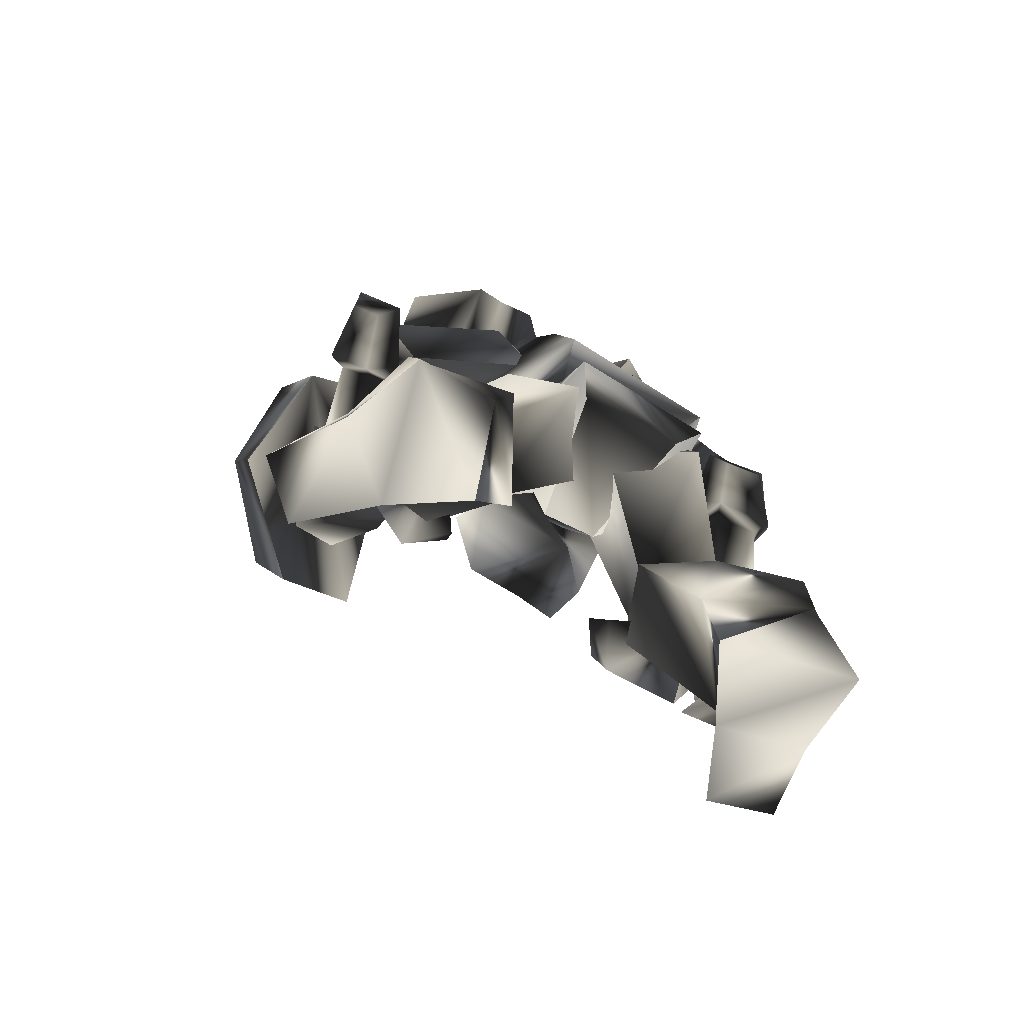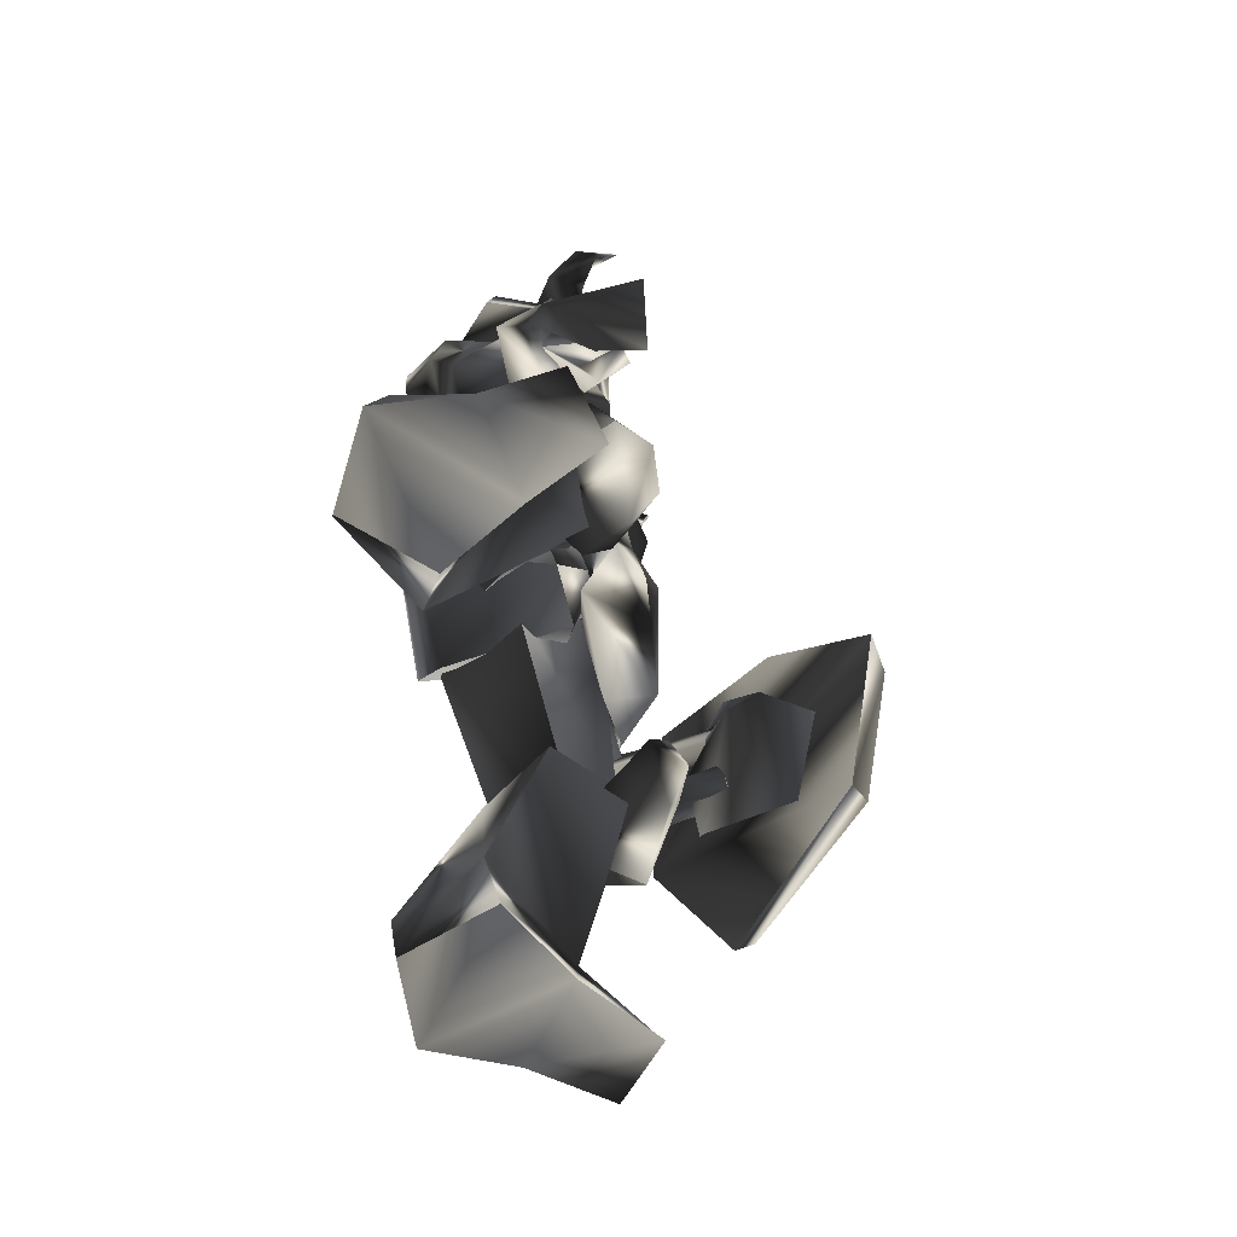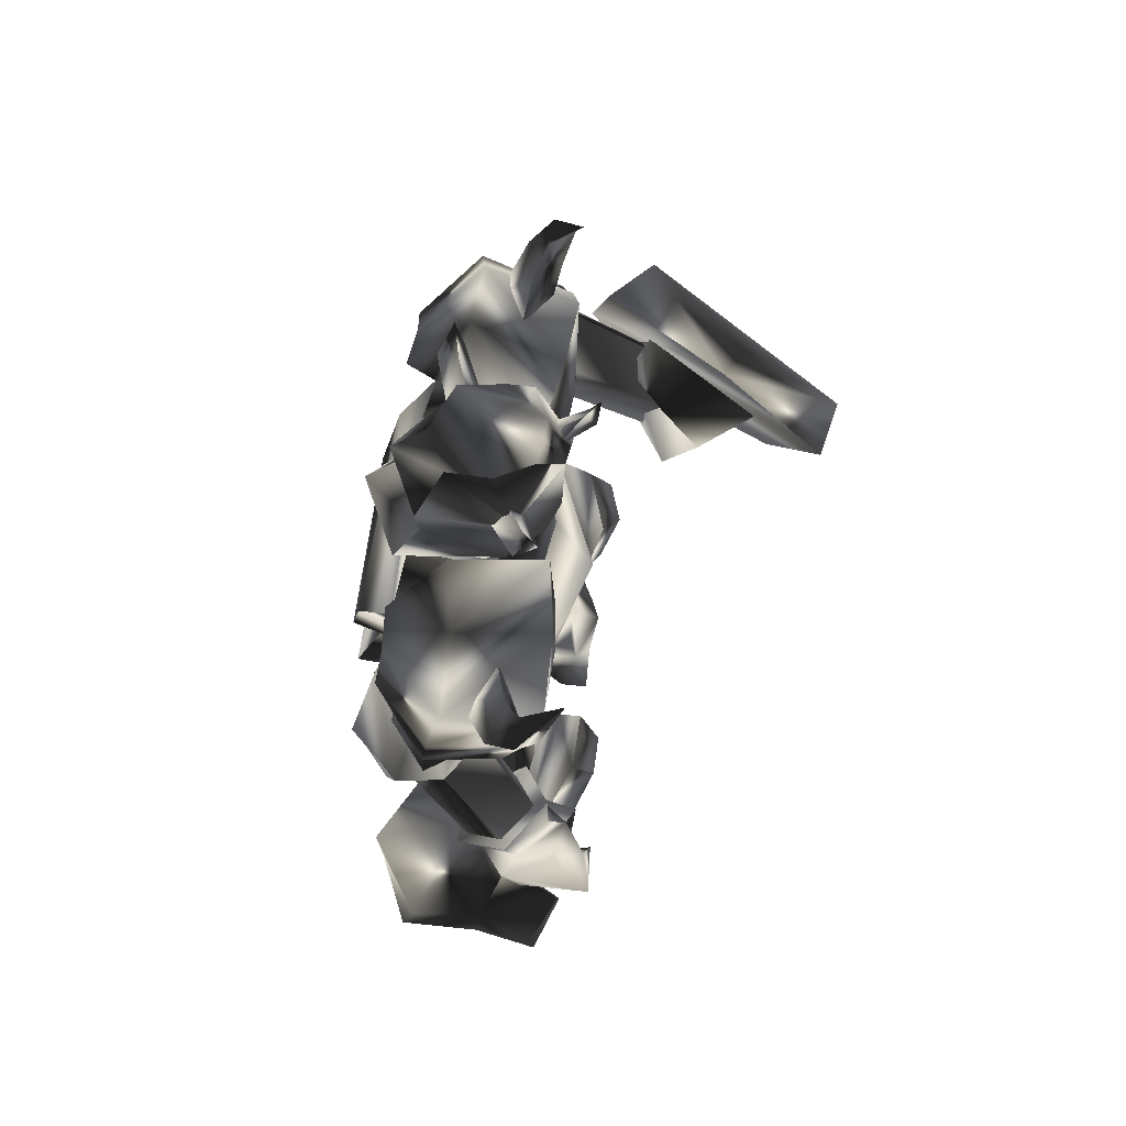
<metadata>
{"format":"obj","ext":"obj","renderer":"f3d","projection":"perspective","resolution":1024,"background":"white","views":[{"elev":-73.4,"azim":-161.6,"up":"+Z"},{"elev":-77.3,"azim":-31.0,"up":"+Z"},{"elev":67.5,"azim":-31.6,"up":"+Z"}]}
</metadata>
<code>
o Models/knight/frames/knight_stand_16
v 2.212 -5.615 24.54
v 4.207 -3.807 23.11
v 2.611 -5.744 21.26
v 3.01 -1.482 24.96
v 3.808 -1.353 21.46
v -1.778 -0.1901 22.08
v -1.778 -0.9651 24.34
v -2.709 -3.936 21.67
v -2.31 -3.419 24.13
v 2.079 -3.161 17.97
v 1.946 -4.969 18.58
v 3.675 -3.936 17.97
v -3.507 -1.998 15.91
v -1.113 -4.84 14.26
v 4.207 -3.419 18.79
v 3.941 -2.644 17.97
v 3.01 -1.353 18.99
v -1.113 1.489 15.7
v 1.946 -0.1901 13.85
v -0.8472 -0.9651 19.82
v -1.512 -3.29 19.61
v 1.813 -3.419 14.06
v 5.138 1.489 5.629
v 3.276 -4.194 1.929
v 3.808 -4.969 7.274
v -0.7142 4.589 3.162
v 4.207 1.877 2.134
v -2.044 5.622 0.9005
v -7.63 -1.223 1.312
v -5.768 -1.223 3.573
v -1.379 -7.165 5.629
v -2.842 -6.261 2.957
v -1.246 -6.39 17.76
v -4.438 -3.548 18.38
v 0.2168 -2.386 10.56
v -1.512 3.814 -1.361
v 3.143 -1.998 -2.8
v 3.143 -4.065 14.88
v 3.675 0.9724 17.14
v 0.08383 2.781 17.76
v 6.734 1.877 15.91
v 3.808 -4.582 13.85
v -0.8472 -9.361 16.73
v -6.832 -5.873 17.55
v 2.212 5.106 16.12
v 7.532 3.814 12.21
v -2.576 -11.17 13.03
v 5.404 -5.873 8.713
v -7.897 -4.065 15.5
v -0.1822 5.106 14.47
v 7.133 2.264 7.891
v -1.379 -10.52 8.919
v -7.897 -2.773 10.98
v -1.512 5.235 10.15
v -0.8472 -7.682 7.891
v -4.438 -2.644 6.246
v 0.08383 3.297 6.041
v 5.936 1.231 7.48
v -5.901 -0.7067 -1.156
v 0.7489 -4.323 -2.8
v -6.832 -13.88 -1.978
v -8.03 -12.98 -0.9499
v -6.3 -15.43 1.312
v -5.635 -15.69 -0.5387
v -3.108 -14.91 -0.3331
v -2.842 -14.4 1.517
v -2.443 -11.43 -0.3331
v -2.709 -12.72 -1.772
v -5.635 -10.52 -1.978
v -5.103 -12.2 -2.8
v -5.635 -14.66 -5.473
v -2.31 -15.56 0.0781
v -5.635 -13.62 -3.828
v -2.044 -16.98 -2.595
v -6.699 -15.43 -3.417
v -5.768 -15.95 -5.679
v -2.975 -19.05 -2.8
v -4.039 -16.98 -0.1275
v -1.246 -14.91 -1.156
v -2.576 -12.59 -2.8
v -2.31 -13.62 -3.828
v -3.507 -13.75 -4.034
v -2.31 -15.82 -4.445
v -1.113 -16.34 -5.062
v -3.374 -15.04 -6.09
v 13.38 -0.8359 3.985
v 13.65 3.814 4.601
v 13.78 3.685 7.891
v 16.44 6.656 4.807
v 15.78 4.072 9.947
v 14.85 -2.128 6.657
v 13.78 -0.1901 8.713
v 18.97 -2.644 7.891
v 19.64 1.231 1.517
v 9.527 7.689 -21.3
v 13.92 8.076 -23.15
v 9.261 7.301 -24.18
v 14.18 7.818 -23.98
v 3.01 4.847 -23.15
v 4.606 6.01 -24.18
v 1.946 10.66 -23.98
v 1.148 10.14 -21.51
v 5.803 13.5 -20.48
v 4.872 13.89 -23.98
v 14.05 11.56 -23.77
v 13.78 11.18 -22.95
v 9.66 11.82 -21.3
v 9.394 12.21 -23.98
v 8.995 2.135 -11.44
v 4.34 2.006 -11.23
v 6.468 8.722 -9.174
v 10.33 6.397 -10.2
v 3.143 6.397 -11.23
v -3.507 -9.877 -23.98
v -2.177 -13.88 -23.15
v -3.773 -10.39 -21.1
v -1.778 -13.88 -23.98
v -10.29 -5.227 -23.98
v -5.103 -5.357 -23.98
v -4.837 -3.29 -22.74
v -10.29 -4.582 -21.3
v -10.82 -10.39 -21.1
v -11.49 -9.877 -23.77
v -7.098 -12.72 -21.1
v -4.837 -15.43 -23.15
v -4.97 -15.82 -23.98
v -7.63 -12.85 -23.77
v -6.433 -9.877 -9.38
v -1.778 -4.323 -10.82
v 0.4828 -8.327 -11.64
v -2.443 -11.81 -10.82
v -6.167 -5.486 -11.02
v 5.936 -4.969 -7.529
v 2.611 -7.036 -4.24
v 4.473 -6.907 -7.735
v 3.808 -6.777 -1.772
v 6.069 -5.615 -0.9499
v 4.473 -5.227 1.723
v 0.3498 -6.39 2.751
v 4.34 -0.7067 2.545
v 5.936 -3.161 1.517
v 6.867 -2.515 -1.978
v 3.276 -7.036 1.929
v 7.931 -2.257 -8.352
v 2.345 -4.065 -4.24
v 6.335 0.3266 -3.828
v 7.798 0.9724 -7.94
v 10.86 1.489 -11.64
v 7.931 1.102 -11.44
v 8.729 -0.0609 -8.352
v 11.66 0.7141 -5.473
v 12.32 2.781 -4.856
v 12.19 5.881 -10.41
v 10.19 0.3266 -4.445
v 9.926 7.689 -9.38
v 6.601 5.881 -12.87
v 11.26 3.556 -3.417
v 10.86 6.526 -6.501
v 4.074 6.785 -11.44
v -1.246 4.46 -0.3331
v 5.138 2.393 -11.23
v -0.04918 -1.223 -0.5387
v 7.532 5.364 -12.46
v 8.463 2.652 -9.174
v 2.877 5.881 3.162
v 7 7.56 -6.912
v -0.3152 0.9724 4.396
v 9.128 6.268 -8.352
v 6.335 2.393 3.779
v 4.872 -1.74 2.134
v 4.473 -1.353 18.99
v 4.074 -0.5776 17.97
v 1.148 -2.903 19.82
v 1.148 0.3266 21.05
v 1.281 1.231 18.79
v -2.975 -0.1901 21.26
v -3.773 -3.936 20.84
v -5.369 -3.678 18.99
v -4.438 0.7141 19.4
v -0.3152 -6.39 17.97
v 3.542 -5.615 18.79
v 2.345 -6.002 17.55
v -0.1822 -2.773 21.87
v 1.946 -5.873 25.78
v -0.4482 -5.744 26.6
v 0.4828 -0.8359 27.22
v 3.409 -6.132 24.54
v 3.808 -3.936 25.37
v -0.04918 -6.907 22.69
v -4.039 -4.065 23.11
v -2.177 -4.065 26.19
v -3.241 -0.3192 23.52
v 1.547 0.7141 23.31
v -1.778 -1.74 26.4
v 2.877 -1.611 26.19
v 4.34 -1.869 24.75
v 5.271 -3.936 21.46
v 0.08383 -6.132 20.43
v 0.08383 -5.486 20.84
v -0.8472 -5.098 22.08
v -1.113 -8.586 23.52
v 0.2168 -5.227 23.31
v 1.148 -5.486 21.87
v -0.1822 -7.94 24.34
v 0.2168 -8.844 23.52
v -0.4482 -9.232 25.98
v 1.148 -0.3192 21.46
v 2.079 -0.9651 22.28
v 2.611 2.135 24.54
v 1.148 -1.094 23.72
v 0.08383 -0.5776 22.49
v 1.813 1.36 25.16
v 1.148 2.393 24.54
v 2.212 2.264 27.01
v 4.207 -3.807 22.28
v 3.808 -4.453 22.9
v 6.069 -4.84 23.93
v 3.941 -3.936 23.72
v 4.207 -3.161 23.11
v 5.67 -4.323 24.34
v 6.202 -3.936 23.93
v 6.468 -4.582 25.57
v -5.768 -6.132 4.19
v -7.763 -4.323 6.863
v -7.497 -6.519 2.957
v -8.695 -4.969 5.835
v -10.42 -6.648 6.657
v -10.02 -9.102 3.985
v -10.69 -7.036 8.097
v -9.892 -10.14 5.835
v -7.63 -11.43 5.835
v -4.438 -8.198 4.601
v -4.837 -10.65 6.041
v -6.965 -7.423 3.162
v -8.961 -9.49 3.985
v -5.369 -11.56 -1.978
v -7.098 -13.36 -1.361
v -3.374 -14.4 0.4893
v -5.901 -15.04 0.2837
v -3.108 -12.2 -0.9499
v -5.103 -7.165 5.424
v -5.635 -6.261 16.53
v -8.429 -7.165 6.452
v -1.379 -5.615 14.26
v -7.63 -9.102 2.957
v -4.97 -10.65 5.629
v -5.635 -10.39 16.73
v -8.429 -10.65 6.657
v -1.911 -7.165 18.17
v -1.645 -10.26 15.5
v 20.57 -1.611 -0.1275
v 21.36 -5.873 11.8
v 22.43 -0.7067 2.545
v 19.24 -7.552 10.56
v 19.9 7.56 -4.034
v 18.7 7.818 -6.09
v 14.98 9.497 4.396
v 17.51 8.981 6.452
v 15.91 4.847 16.32
v 12.99 4.847 15.5
v 17.37 -1.998 16.12
v 15.78 -2.515 15.5
v 11.52 8.851 4.19
v 8.33 11.69 5.424
v 9.527 8.206 4.601
v 9.793 11.69 5.218
v 13.78 9.885 7.069
v 11.26 12.47 7.274
v 13.12 9.885 8.919
v 10.72 12.98 8.508
v 10.06 5.881 8.919
v 9.527 6.139 6.041
v 12.45 7.56 9.741
v 11.52 8.076 5.013
v 13.38 8.851 7.274
v 15.65 2.781 3.779
v 17.24 3.427 5.835
v 14.45 0.7141 7.48
v 16.44 2.264 8.097
v 13.92 1.102 4.807
v 9.793 10.4 8.713
v 3.542 6.268 15.91
v 8.596 8.206 6.246
v 1.813 3.943 12
v 11.12 5.881 7.069
v 12.05 8.722 6.041
v 6.601 3.685 16.73
v 12.32 8.076 9.33
v 1.68 2.522 15.91
v 5.138 0.9724 14.06
v 10.33 6.139 24.13
v 9.394 7.172 21.26
v 10.99 5.106 23.93
v 10.33 5.364 20.64
v 9.261 4.977 24.34
v 8.463 5.106 21.87
v 10.06 2.91 28.25
v 8.862 4.718 16.73
v 6.867 6.785 17.76
v 6.734 3.814 18.99
v 7.798 9.497 17.76
v 3.675 9.497 15.29
v 8.197 10.4 15.5
v 9.793 3.039 12.41
v 10.99 7.301 14.26
v 11.26 5.752 16.12
v 1.547 2.393 20.43
v 5.005 -1.353 18.79
v 7.266 -0.0609 14.06
v 4.34 4.718 21.05
v 1.148 6.397 16.94
v 7.798 0.9724 19.2
v 2.744 7.947 16.73
v 8.729 1.489 13.85
v 10.59 4.072 18.17
v 7 7.818 19.82
v -4.704 -16.85 21.67
v -6.566 -14.79 19.2
v -5.901 -16.59 21.87
v -4.571 -15.3 18.79
v -4.837 -13.88 20.64
v -4.97 -15.56 22.69
v -3.507 -17.37 26.4
v -3.64 -11.04 18.79
v -6.167 -11.3 16.94
v -3.64 -12.46 15.91
v -8.961 -12.2 13.65
v -9.094 -7.811 15.09
v -8.695 -12.46 16.12
v -5.236 -13.88 12.21
v -1.113 -11.43 12
v -3.906 -14.53 14.26
v 1.015 -9.102 15.09
v 1.015 -8.586 20.43
v -3.64 -6.519 22.08
v -6.965 -5.615 18.17
v -5.369 -9.619 21.26
v -0.7142 -11.69 19.4
v -8.163 -7.165 17.14
v -0.04918 -10.78 14.06
v -2.842 -14.27 16.73
v -7.63 -12.2 18.38
v 2.212 -7.423 -8.352
v 0.8819 -6.907 -11.23
v 1.946 -9.619 -11.85
v 3.01 -10.65 -5.884
v 1.547 -12.46 -5.473
v -1.113 -13.24 -11.02
v 2.611 -9.232 -4.651
v -3.906 -8.198 -13.08
v -3.773 -12.33 -9.996
v 0.3498 -11.94 -4.034
v -2.31 -12.85 -7.118
v -1.645 -5.357 -11.02
v -7.098 -1.998 0.0781
v -5.901 -6.648 -11.44
v -1.645 -0.0609 0.0781
v -0.1822 -8.457 -9.174
v -2.975 -8.715 -12.67
v -5.236 -10.01 -7.118
v -6.3 -6.519 3.162
v -3.64 -1.482 4.601
v -2.975 -11.04 -8.763
v -1.512 -7.811 3.779
v 1.414 -4.194 2.545
f 1 2 3
f 4 5 2
f 4 6 5
f 7 8 6
f 1 3 8
f 9 7 4
f 10 11 12
f 13 11 14
f 3 15 11
f 16 12 15
f 5 17 15
f 17 18 19
f 18 20 13
f 12 11 15
f 16 15 17
f 15 3 2
f 15 2 5
f 4 2 1
f 4 1 9
f 8 9 1
f 21 8 3
f 14 22 19
f 17 22 10
f 6 4 7
f 20 5 6
f 8 7 9
f 21 6 8
f 10 12 16
f 11 21 3
f 21 20 6
f 20 17 5
f 22 11 10
f 16 17 10
f 11 22 14
f 22 17 19
f 11 13 21
f 18 17 20
f 21 13 20
f 13 14 19
f 19 18 13
f 23 24 25
f 26 27 23
f 28 27 26
f 29 26 30
f 28 26 29
f 30 31 32
f 29 30 32
f 31 24 32
f 33 34 35
f 36 37 27
f 28 36 27
f 33 35 38
f 38 35 39
f 39 35 40
f 40 35 34
f 38 39 41
f 42 38 41
f 38 43 33
f 42 43 38
f 34 33 43
f 44 34 43
f 44 40 34
f 45 40 44
f 40 41 39
f 45 41 40
f 46 42 41
f 47 42 48
f 44 43 47
f 49 44 47
f 50 45 44
f 49 50 44
f 45 46 41
f 50 46 45
f 48 46 51
f 48 52 47
f 53 47 52
f 49 47 53
f 54 50 49
f 53 54 49
f 54 51 46
f 50 54 46
f 51 25 48
f 52 25 55
f 56 52 55
f 53 52 56
f 57 54 53
f 56 57 53
f 57 58 51
f 54 57 51
f 23 25 58
f 55 25 31
f 56 55 31
f 30 56 31
f 26 57 56
f 30 26 56
f 57 23 58
f 26 23 57
f 24 27 37
f 59 32 60
f 29 32 59
f 24 37 60
f 59 28 29
f 36 28 59
f 24 31 25
f 24 23 27
f 25 52 48
f 25 51 58
f 42 47 43
f 42 46 48
f 60 36 59
f 37 36 60
f 32 24 60
f 61 62 63
f 64 61 63
f 65 64 63
f 66 65 63
f 65 66 67
f 68 65 67
f 68 69 70
f 67 69 68
f 70 69 62
f 61 70 62
f 62 66 63
f 67 66 62
f 69 67 62
f 71 72 73
f 74 72 71
f 71 73 75
f 76 71 75
f 77 75 78
f 76 75 77
f 74 77 78
f 72 74 78
f 79 72 80
f 81 79 80
f 81 73 82
f 80 73 81
f 79 83 82
f 68 70 73
f 80 68 73
f 72 65 68
f 80 72 68
f 84 74 85
f 72 78 64
f 65 72 64
f 75 61 64
f 78 75 64
f 73 70 61
f 75 73 61
f 79 73 72
f 82 73 79
f 84 77 74
f 84 76 77
f 76 84 85
f 83 81 82
f 83 79 81
f 71 85 74
f 85 71 76
f 86 87 88
f 87 89 90
f 89 87 86
f 91 92 93
f 90 89 94
f 93 90 94
f 92 88 90
f 94 86 91
f 91 93 94
f 88 92 91
f 88 91 86
f 90 88 87
f 86 94 89
f 90 93 92
f 95 96 97
f 97 96 98
f 99 100 101
f 99 101 102
f 103 102 101
f 103 101 104
f 105 106 107
f 105 107 108
f 96 106 98
f 98 106 105
f 109 110 111
f 109 111 112
f 97 98 108
f 108 98 105
f 96 95 107
f 96 107 106
f 107 112 111
f 107 111 103
f 111 113 102
f 111 102 103
f 110 99 113
f 113 99 102
f 110 109 95
f 110 95 99
f 108 107 104
f 104 107 103
f 104 101 100
f 110 113 111
f 104 97 108
f 99 95 100
f 100 95 97
f 109 112 95
f 95 112 107
f 104 100 97
f 114 115 116
f 117 115 114
f 118 119 120
f 121 118 120
f 118 121 122
f 123 118 122
f 124 125 126
f 127 124 126
f 117 125 115
f 126 125 117
f 128 129 130
f 131 128 130
f 127 117 114
f 126 117 127
f 124 116 115
f 125 124 115
f 128 131 124
f 122 128 124
f 121 132 128
f 122 121 128
f 132 120 129
f 121 120 132
f 116 130 129
f 120 116 129
f 123 124 127
f 122 124 123
f 119 118 123
f 128 132 129
f 127 114 123
f 119 116 120
f 114 116 119
f 116 131 130
f 124 131 116
f 114 119 123
f 133 134 135
f 136 137 133
f 134 136 135
f 138 139 140
f 138 141 142
f 140 142 141
f 136 143 138
f 135 136 133
f 144 137 142
f 140 134 145
f 146 140 145
f 138 137 136
f 142 137 138
f 133 144 145
f 134 140 139
f 138 140 141
f 139 138 143
f 139 136 134
f 142 146 147
f 142 140 146
f 136 139 143
f 144 133 137
f 142 147 144
f 144 147 146
f 145 134 133
f 146 145 144
f 148 149 150
f 148 150 151
f 148 151 152
f 148 152 153
f 151 150 154
f 153 155 156
f 156 148 153
f 154 150 157
f 157 150 158
f 152 151 154
f 152 154 157
f 156 155 149
f 152 158 153
f 158 152 157
f 153 158 155
f 149 148 156
f 150 149 155
f 150 155 158
f 159 160 161
f 161 160 162
f 163 161 164
f 165 160 166
f 166 160 159
f 167 160 165
f 165 166 168
f 165 168 169
f 162 170 164
f 162 164 161
f 165 169 170
f 162 167 170
f 160 167 162
f 168 163 164
f 159 163 166
f 161 163 159
f 169 168 164
f 169 164 170
f 170 167 165
f 163 168 166
f 171 172 173
f 171 174 175
f 175 174 176
f 177 178 179
f 180 178 177
f 181 182 180
f 181 183 173
f 184 185 186
f 173 172 175
f 187 184 188
f 184 187 189
f 189 190 191
f 191 190 192
f 193 186 194
f 195 186 193
f 196 197 188
f 196 183 197
f 187 183 181
f 181 198 187
f 198 177 190
f 176 192 190
f 174 193 192
f 193 174 196
f 185 191 194
f 180 198 181
f 188 197 187
f 188 195 196
f 188 186 195
f 184 186 188
f 194 186 185
f 192 194 191
f 190 177 176
f 179 176 177
f 176 179 175
f 175 172 171
f 177 198 180
f 190 189 198
f 191 185 189
f 193 196 195
f 194 192 193
f 192 176 174
f 183 187 197
f 183 196 171
f 189 187 198
f 171 196 174
f 189 185 184
f 180 182 173
f 173 175 179
f 178 180 173
f 179 178 173
f 173 182 181
f 173 183 171
f 199 200 201
f 202 203 204
f 202 204 200
f 200 199 203
f 202 200 203
f 205 206 204
f 206 201 204
f 206 205 201
f 205 204 203
f 201 200 204
f 199 201 205
f 205 203 199
f 207 208 209
f 210 211 212
f 210 212 208
f 208 207 211
f 210 208 211
f 213 214 212
f 214 209 212
f 214 213 209
f 213 212 211
f 209 208 212
f 207 209 213
f 213 211 207
f 215 216 217
f 218 219 220
f 218 220 216
f 216 215 219
f 218 216 219
f 221 222 220
f 222 217 220
f 222 221 217
f 221 220 219
f 217 216 220
f 215 217 221
f 221 219 215
f 223 224 225
f 225 224 226
f 226 227 228
f 226 228 225
f 227 229 230
f 227 230 228
f 229 224 230
f 230 224 223
f 226 224 227
f 227 224 229
f 231 232 233
f 232 223 225
f 232 225 234
f 234 225 235
f 235 225 228
f 235 228 231
f 231 228 230
f 223 232 231
f 223 231 230
f 234 235 236
f 236 235 237
f 231 233 238
f 231 238 239
f 231 239 237
f 231 237 235
f 240 232 236
f 236 232 234
f 233 232 238
f 238 232 240
f 240 236 238
f 238 236 237
f 238 237 239
f 241 242 243
f 244 242 241
f 245 246 241
f 243 242 247
f 248 243 247
f 249 247 242
f 246 248 247
f 250 246 247
f 246 250 244
f 241 246 244
f 250 247 249
f 244 250 249
f 242 244 249
f 248 246 245
f 243 248 245
f 241 243 245
f 251 252 253
f 254 252 251
f 255 251 253
f 256 251 255
f 257 255 258
f 256 255 257
f 257 258 259
f 260 257 259
f 259 261 262
f 260 259 262
f 262 261 252
f 254 262 252
f 252 261 259
f 257 251 256
f 254 251 257
f 262 254 257
f 260 262 257
f 258 255 253
f 258 253 252
f 259 258 252
f 263 264 265
f 266 264 263
f 267 268 266
f 263 267 266
f 269 270 268
f 267 269 268
f 269 264 270
f 265 264 269
f 268 264 266
f 270 264 268
f 271 272 273
f 263 265 272
f 274 263 272
f 275 263 274
f 267 263 275
f 273 267 275
f 269 267 273
f 273 272 265
f 269 273 265
f 276 275 274
f 277 275 276
f 278 271 273
f 279 278 273
f 277 279 273
f 275 277 273
f 276 272 280
f 274 272 276
f 278 272 271
f 280 272 278
f 278 276 280
f 277 276 278
f 279 277 278
f 281 282 283
f 283 282 284
f 283 285 286
f 287 282 281
f 287 281 288
f 282 287 289
f 287 288 285
f 287 285 290
f 284 290 285
f 284 285 283
f 289 287 290
f 289 290 284
f 289 284 282
f 286 285 288
f 286 288 281
f 286 281 283
f 291 292 293
f 294 293 292
f 295 296 291
f 297 291 293
f 298 299 300
f 294 298 300
f 300 296 294
f 298 292 299
f 295 297 293
f 291 297 295
f 292 298 294
f 293 294 295
f 292 291 296
f 299 292 296
f 296 295 294
f 296 300 299
f 301 302 303
f 302 304 305
f 306 301 303
f 304 306 305
f 307 308 309
f 310 307 311
f 308 312 309
f 308 307 310
f 313 302 301
f 314 304 302
f 314 315 306
f 315 316 301
f 312 315 314
f 309 314 313
f 310 311 313
f 312 310 316
f 313 311 309
f 302 313 314
f 305 303 302
f 306 304 314
f 314 309 312
f 313 316 310
f 301 316 313
f 310 312 308
f 316 315 312
f 301 306 315
f 303 305 306
f 309 311 307
f 317 318 319
f 318 317 320
f 319 321 322
f 317 319 323
f 324 325 326
f 324 326 320
f 320 321 324
f 325 318 326
f 317 323 322
f 322 323 319
f 320 326 318
f 322 320 317
f 321 319 318
f 321 318 325
f 320 322 321
f 325 324 321
f 327 328 329
f 330 331 328
f 327 329 332
f 330 332 331
f 333 334 335
f 336 335 337
f 333 338 334
f 337 335 334
f 329 328 339
f 328 331 340
f 332 341 340
f 329 342 341
f 340 341 338
f 339 340 333
f 339 336 337
f 342 337 338
f 333 336 339
f 340 339 328
f 328 327 330
f 340 331 332
f 338 333 340
f 337 342 339
f 339 342 329
f 334 338 337
f 338 341 342
f 341 332 329
f 332 330 327
f 335 336 333
f 343 344 345
f 346 343 345
f 347 346 345
f 348 347 345
f 349 343 346
f 350 351 348
f 348 345 350
f 352 343 349
f 353 343 352
f 349 346 347
f 352 349 347
f 344 351 350
f 348 353 347
f 352 347 353
f 351 353 348
f 350 345 344
f 351 344 343
f 353 351 343
f 354 355 356
f 357 355 354
f 358 354 359
f 360 355 361
f 356 355 360
f 361 355 362
f 363 360 361
f 364 363 361
f 358 365 357
f 354 358 357
f 365 364 361
f 365 362 357
f 357 362 355
f 358 359 363
f 360 359 356
f 356 359 354
f 358 363 364
f 365 358 364
f 361 362 365
f 360 363 359

</code>
